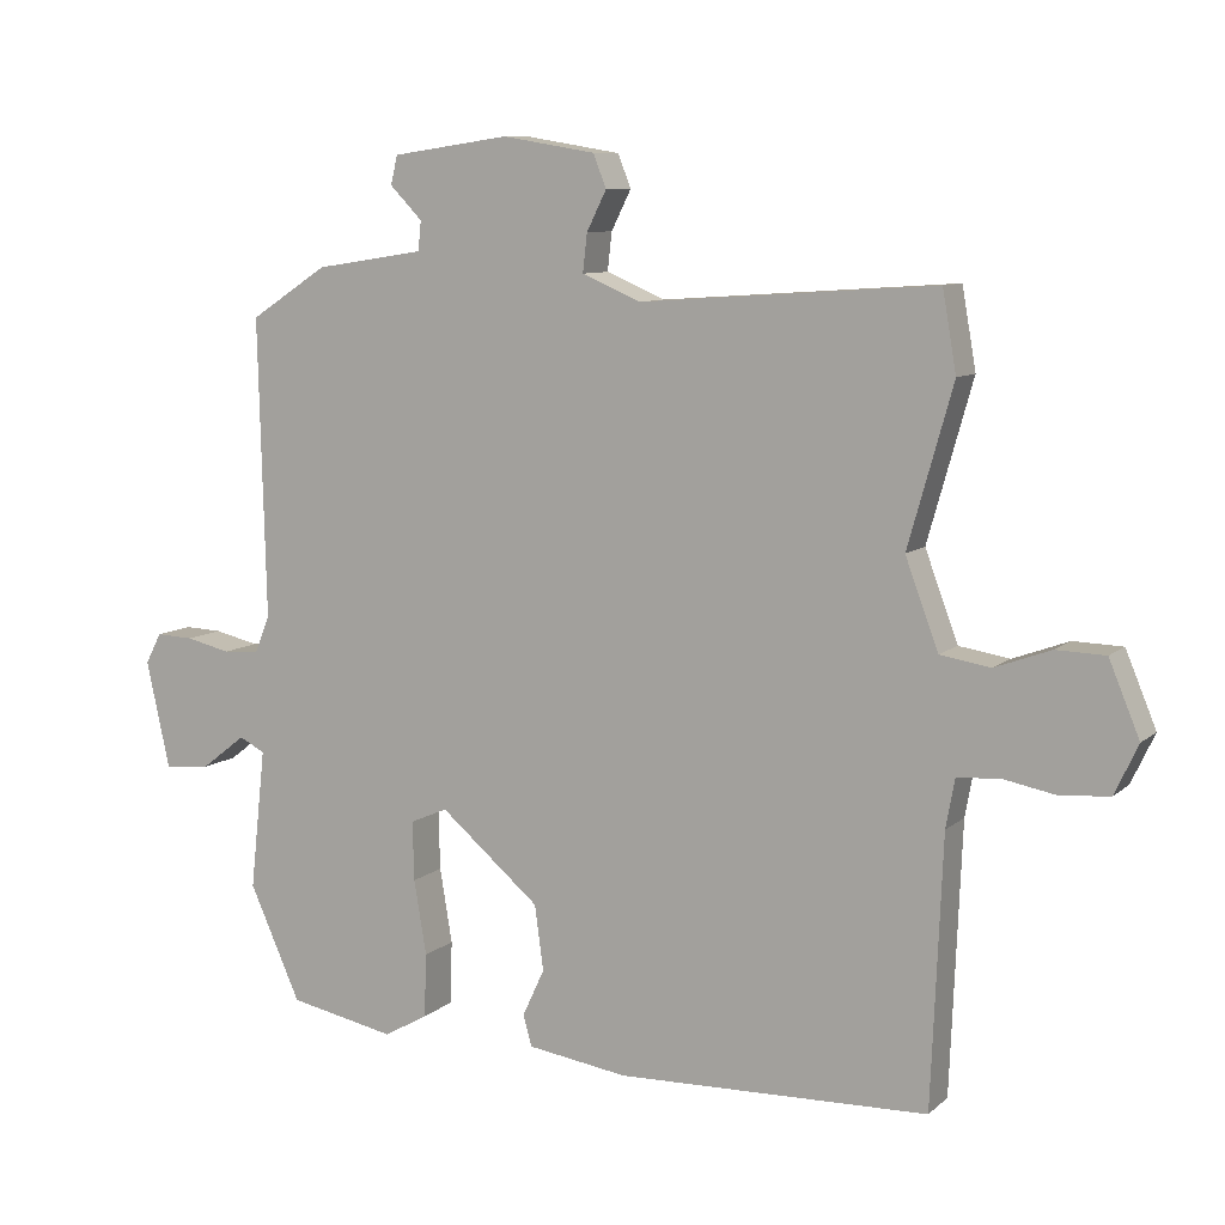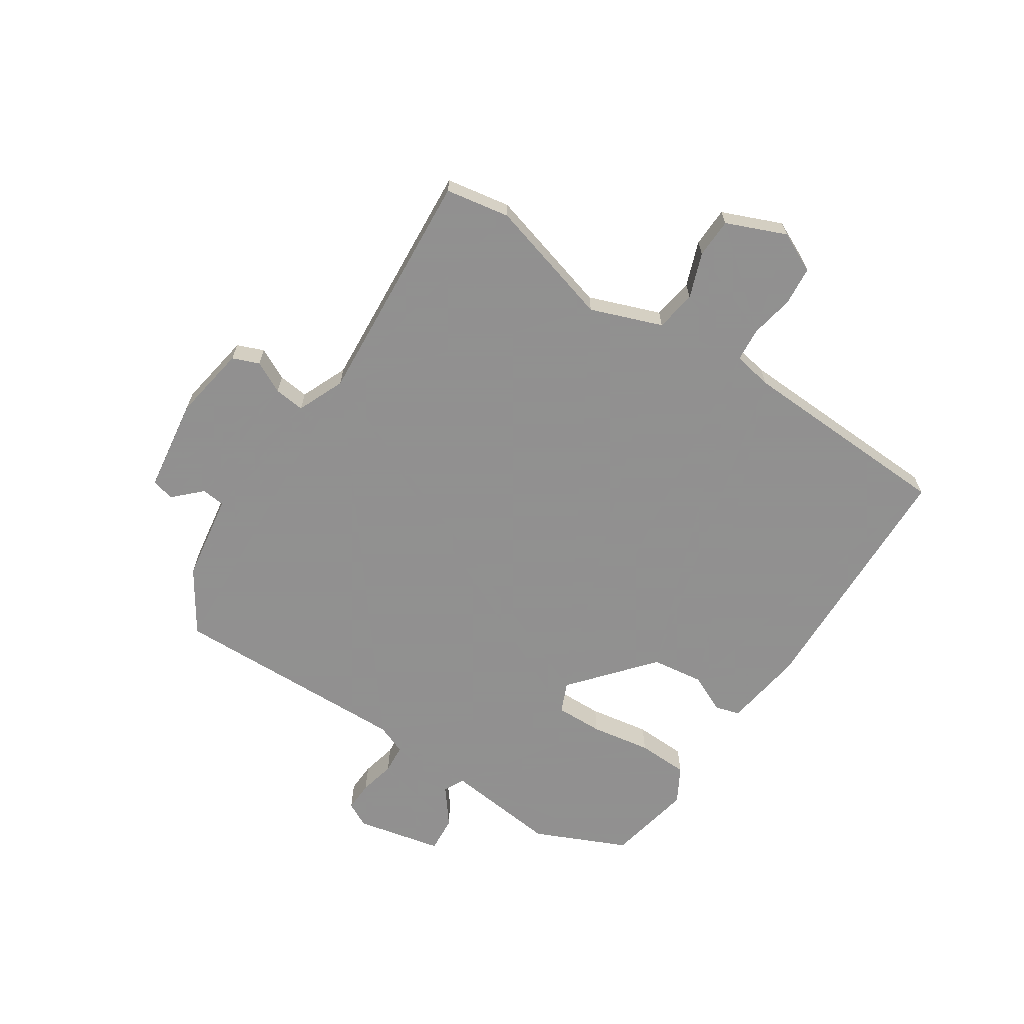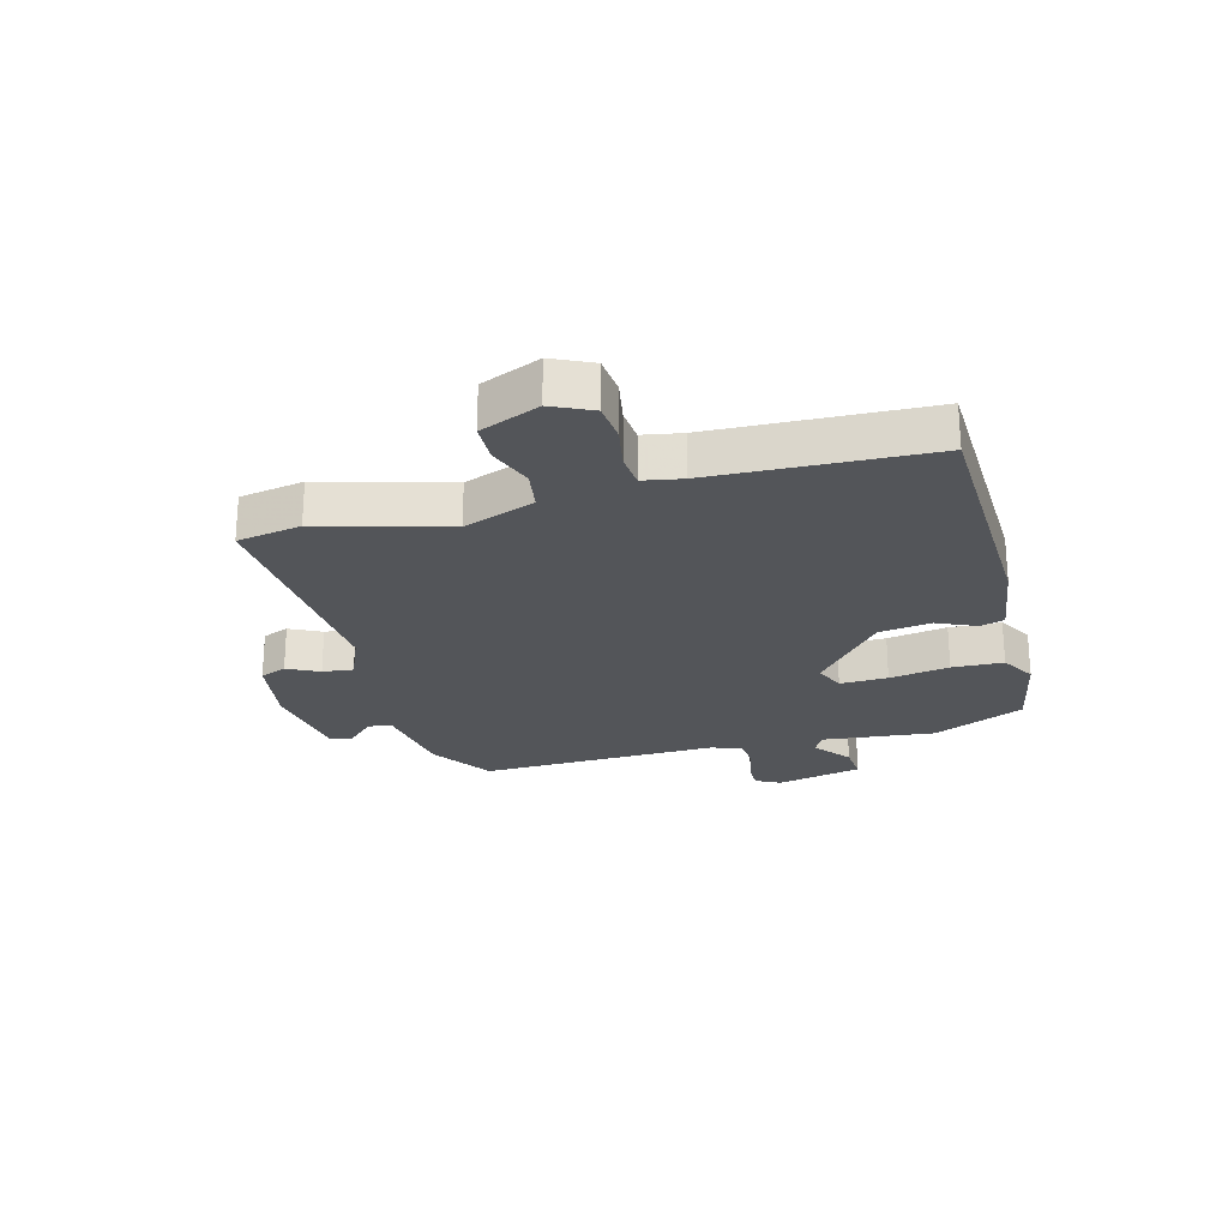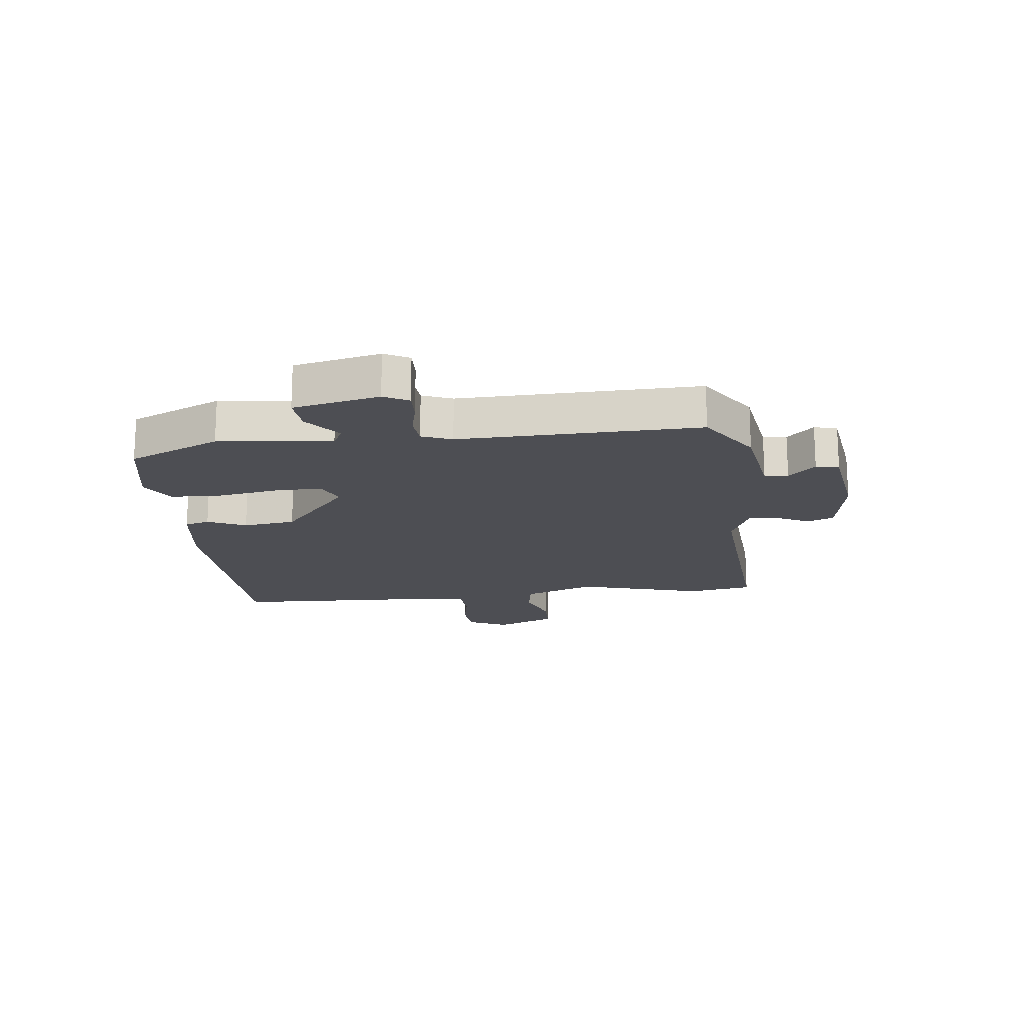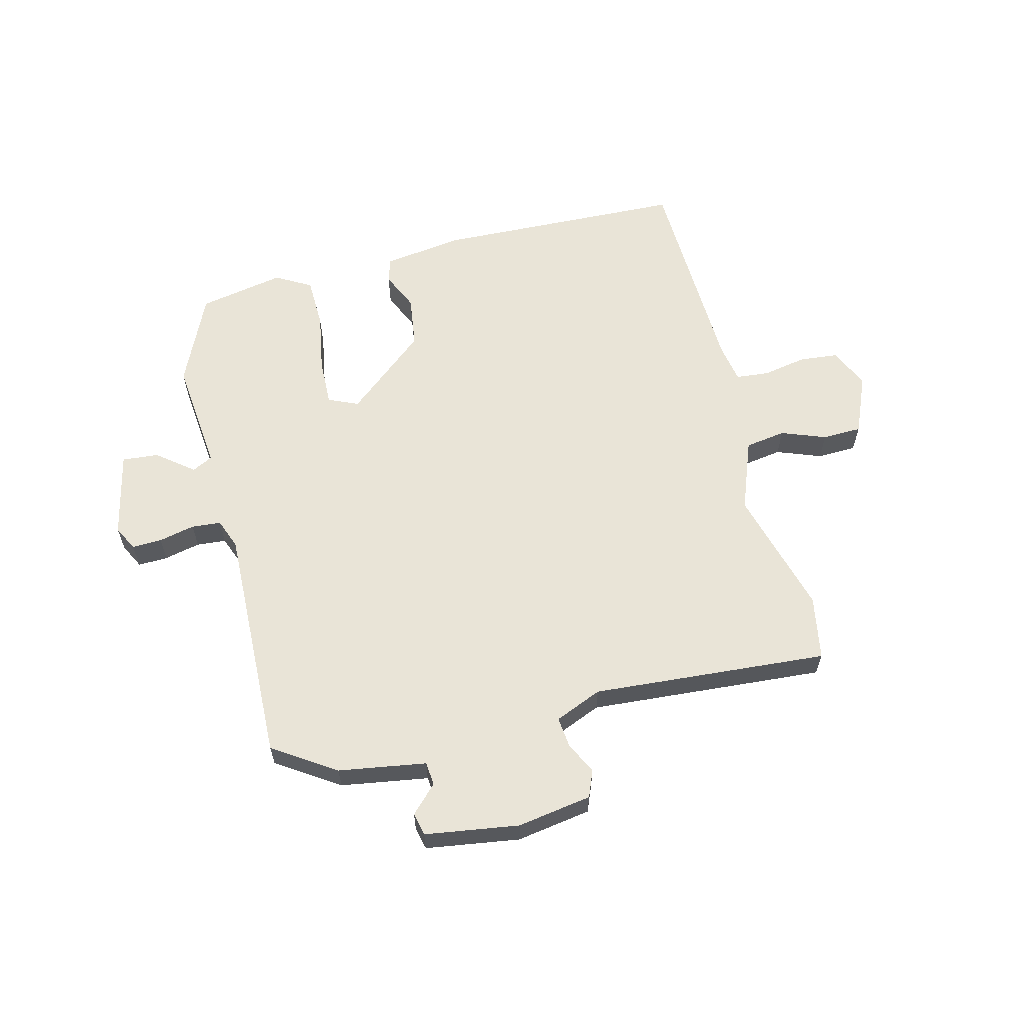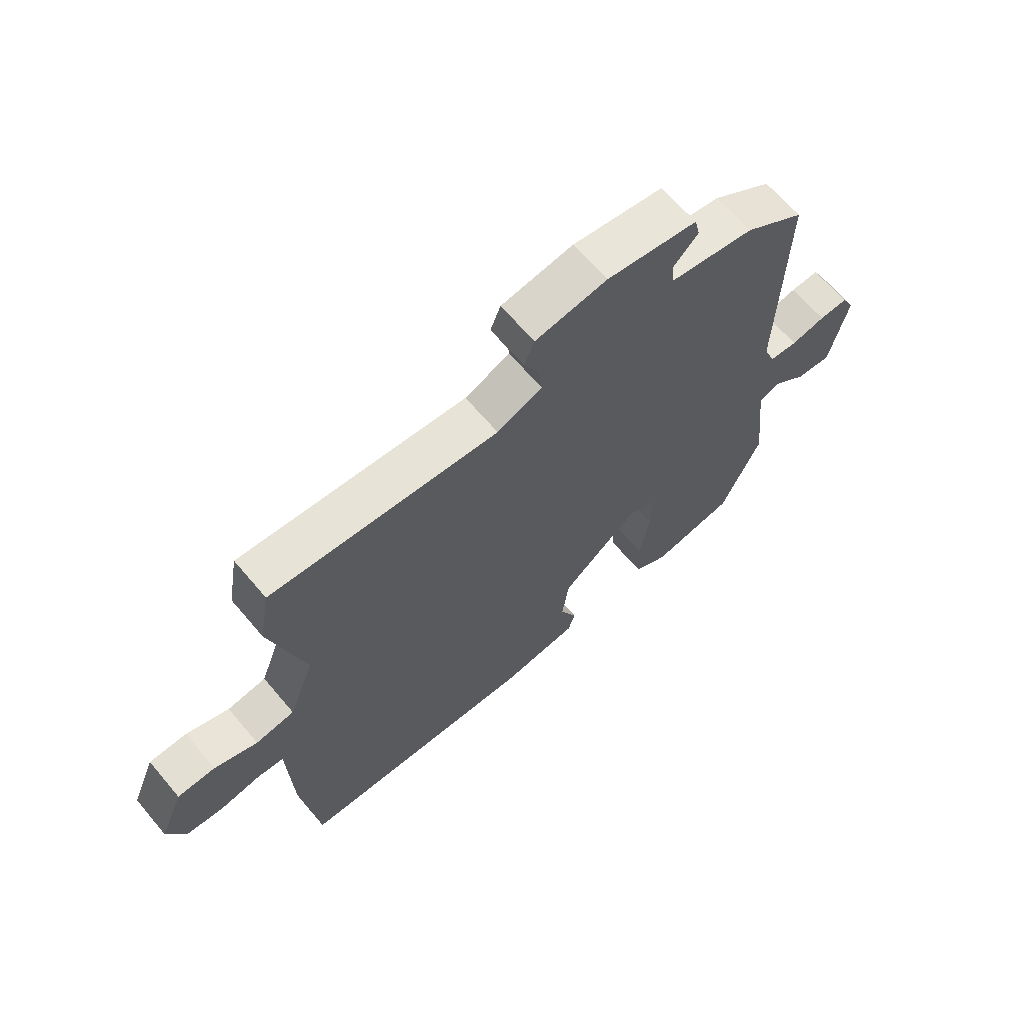
<metadata>
{"format":"obj","ext":"obj","renderer":"f3d","projection":"perspective","resolution":1024,"background":"white","views":[{"elev":9.0,"azim":26.6,"up":"+Z"},{"elev":-65.8,"azim":56.7,"up":"+Y"},{"elev":-24.4,"azim":105.2,"up":"+Y"},{"elev":-17.4,"azim":-83.4,"up":"+Y"},{"elev":61.0,"azim":-13.8,"up":"+Y"},{"elev":65.5,"azim":139.8,"up":"+Z"}]}
</metadata>
<code>
v 0.495 0.07 0.53
v 0.514 0.07 0.421
v 0.453 0.07 0.205
v 0.498 0.07 0.084
v 0.567 0.07 0.073
v 0.643 0.07 0.101
v 0.71 0.07 0.099
v 0.752 0.07 -0.002
v 0.72 0.07 -0.07
v 0.654 0.07 -0.076
v 0.58 0.07 -0.062
v 0.523 0.07 -0.067
v 0.511 0.07 -0.133
v 0.496 0.07 -0.499
v 0.071 0.07 -0.512
v -0.066 0.07 -0.492
v -0.078 0.07 -0.45
v -0.048 0.07 -0.385
v -0.06 0.07 -0.296
v -0.196 0.07 -0.181
v -0.247 0.07 -0.203
v -0.245 0.07 -0.284
v -0.228 0.07 -0.386
v -0.231 0.07 -0.473
v -0.291 0.07 -0.507
v -0.437 0.07 -0.478
v -0.507 0.07 -0.322
v -0.486 0.07 -0.13
v -0.521 0.07 -0.112
v -0.583 0.07 -0.16
v -0.645 0.07 -0.165
v -0.677 0.07 -0.019
v -0.655 0.07 0.023
v -0.604 0.07 0.021
v -0.543 0.07 0.007
v -0.493 0.07 0.011
v -0.473 0.07 0.062
v -0.483 0.07 0.469
v -0.377 0.07 0.538
v -0.228 0.07 0.561
v -0.224 0.07 0.601
v -0.268 0.07 0.646
v -0.259 0.07 0.685
v -0.099 0.07 0.708
v 0.028 0.07 0.687
v 0.046 0.07 0.642
v 0.019 0.07 0.588
v 0.013 0.07 0.536
v 0.093 0.07 0.502
v 0.495 0 0.53
v 0.514 0 0.421
v 0.453 0 0.205
v 0.498 0 0.084
v 0.567 0 0.073
v 0.643 0 0.101
v 0.71 0 0.099
v 0.752 0 -0.002
v 0.72 0 -0.07
v 0.654 0 -0.076
v 0.58 0 -0.062
v 0.523 0 -0.067
v 0.511 0 -0.133
v 0.496 0 -0.499
v 0.071 0 -0.512
v -0.066 0 -0.492
v -0.078 0 -0.45
v -0.048 0 -0.385
v -0.06 0 -0.296
v -0.196 0 -0.181
v -0.247 0 -0.203
v -0.245 0 -0.284
v -0.228 0 -0.386
v -0.231 0 -0.473
v -0.291 0 -0.507
v -0.437 0 -0.478
v -0.507 0 -0.322
v -0.486 0 -0.13
v -0.521 0 -0.112
v -0.583 0 -0.16
v -0.645 0 -0.165
v -0.677 0 -0.019
v -0.655 0 0.023
v -0.604 0 0.021
v -0.543 0 0.007
v -0.493 0 0.011
v -0.473 0 0.062
v -0.483 0 0.469
v -0.377 0 0.538
v -0.228 0 0.561
v -0.224 0 0.601
v -0.268 0 0.646
v -0.259 0 0.685
v -0.099 0 0.708
v 0.028 0 0.687
v 0.046 0 0.642
v 0.019 0 0.588
v 0.013 0 0.536
v 0.093 0 0.502
f 45 46 47
f 44 45 47
f 43 44 47
f 42 43 47
f 41 42 47
f 40 41 47 48
f 40 48 49
f 39 40 49
f 38 39 49
f 37 38 49
f 33 34 35
f 32 33 35
f 31 32 35
f 30 31 35
f 29 30 35
f 28 29 35 36
f 26 27 28
f 25 26 28
f 24 25 28
f 23 24 28
f 22 23 28
f 28 36 37
f 22 28 37
f 21 22 37
f 16 17 18
f 15 16 18
f 14 15 18
f 13 14 18
f 12 13 18 19
f 9 10 11
f 8 9 11
f 7 8 11
f 6 7 11
f 5 6 11
f 4 5 11 12
f 12 19 20
f 4 12 20
f 3 4 20
f 21 37 49
f 20 21 49
f 3 20 49
f 2 3 49
f 1 2 49
f 96 95 94
f 96 94 93
f 96 93 92
f 96 92 91
f 96 91 90
f 97 96 90 89
f 98 97 89
f 98 89 88
f 98 88 87
f 98 87 86
f 84 83 82
f 84 82 81
f 84 81 80
f 84 80 79
f 84 79 78
f 85 84 78 77
f 77 76 75
f 77 75 74
f 77 74 73
f 77 73 72
f 77 72 71
f 86 85 77
f 86 77 71
f 86 71 70
f 67 66 65
f 67 65 64
f 67 64 63
f 67 63 62
f 68 67 62 61
f 60 59 58
f 60 58 57
f 60 57 56
f 60 56 55
f 60 55 54
f 61 60 54 53
f 69 68 61
f 69 61 53
f 69 53 52
f 98 86 70
f 98 70 69
f 98 69 52
f 98 52 51
f 98 51 50
f 1 50 51 2
f 2 51 52 3
f 3 52 53 4
f 4 53 54 5
f 5 54 55 6
f 6 55 56 7
f 7 56 57 8
f 8 57 58 9
f 9 58 59 10
f 10 59 60 11
f 11 60 61 12
f 12 61 62 13
f 13 62 63 14
f 14 63 64 15
f 15 64 65 16
f 16 65 66 17
f 17 66 67 18
f 18 67 68 19
f 19 68 69 20
f 20 69 70 21
f 21 70 71 22
f 22 71 72 23
f 23 72 73 24
f 24 73 74 25
f 25 74 75 26
f 26 75 76 27
f 27 76 77 28
f 28 77 78 29
f 29 78 79 30
f 30 79 80 31
f 31 80 81 32
f 32 81 82 33
f 33 82 83 34
f 34 83 84 35
f 35 84 85 36
f 36 85 86 37
f 37 86 87 38
f 38 87 88 39
f 39 88 89 40
f 40 89 90 41
f 41 90 91 42
f 42 91 92 43
f 43 92 93 44
f 44 93 94 45
f 45 94 95 46
f 46 95 96 47
f 47 96 97 48
f 48 97 98 49
f 49 98 50 1

</code>
